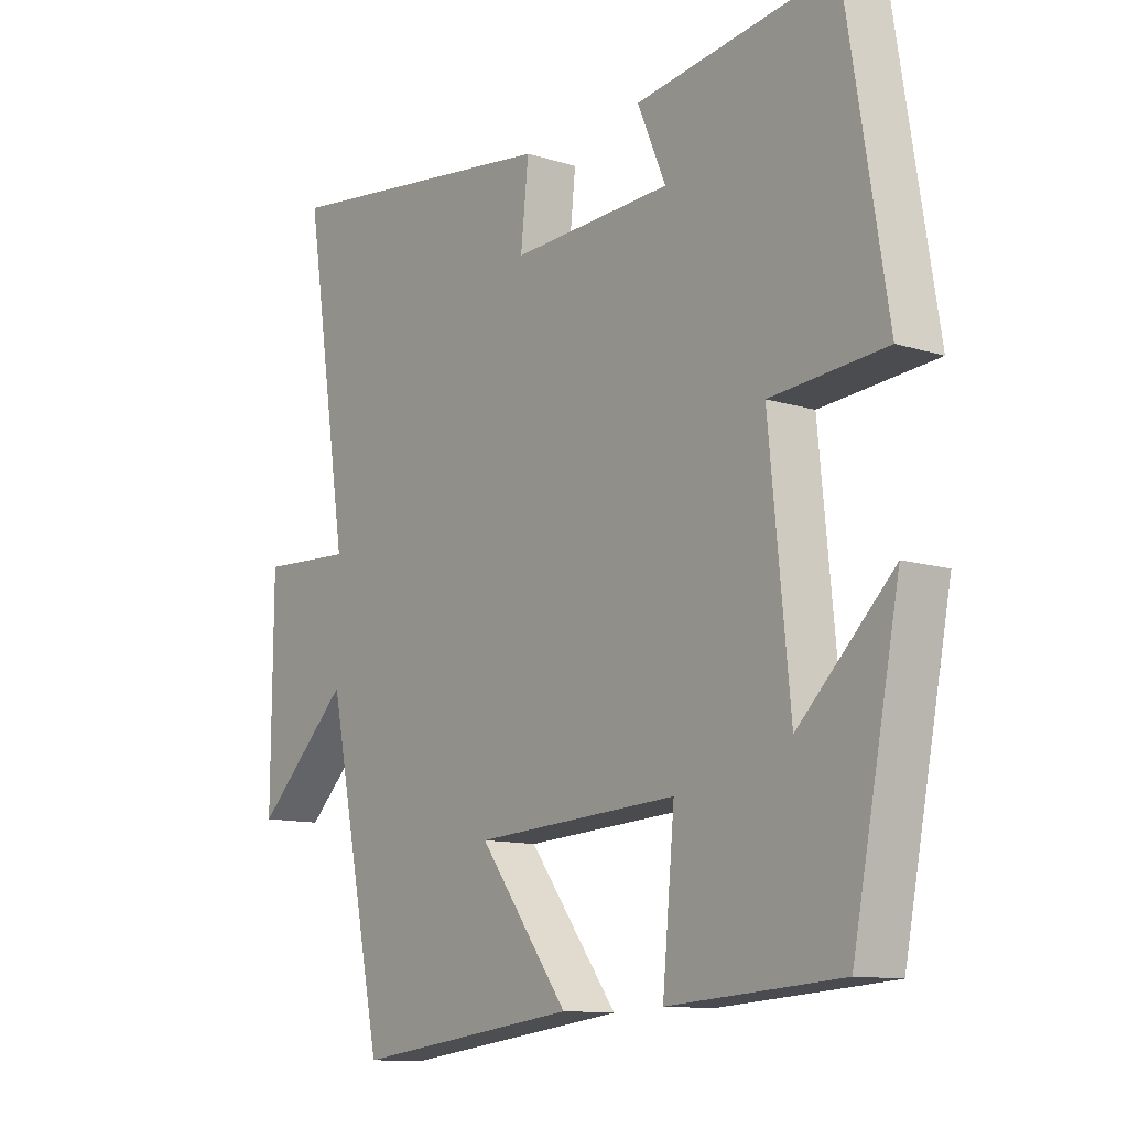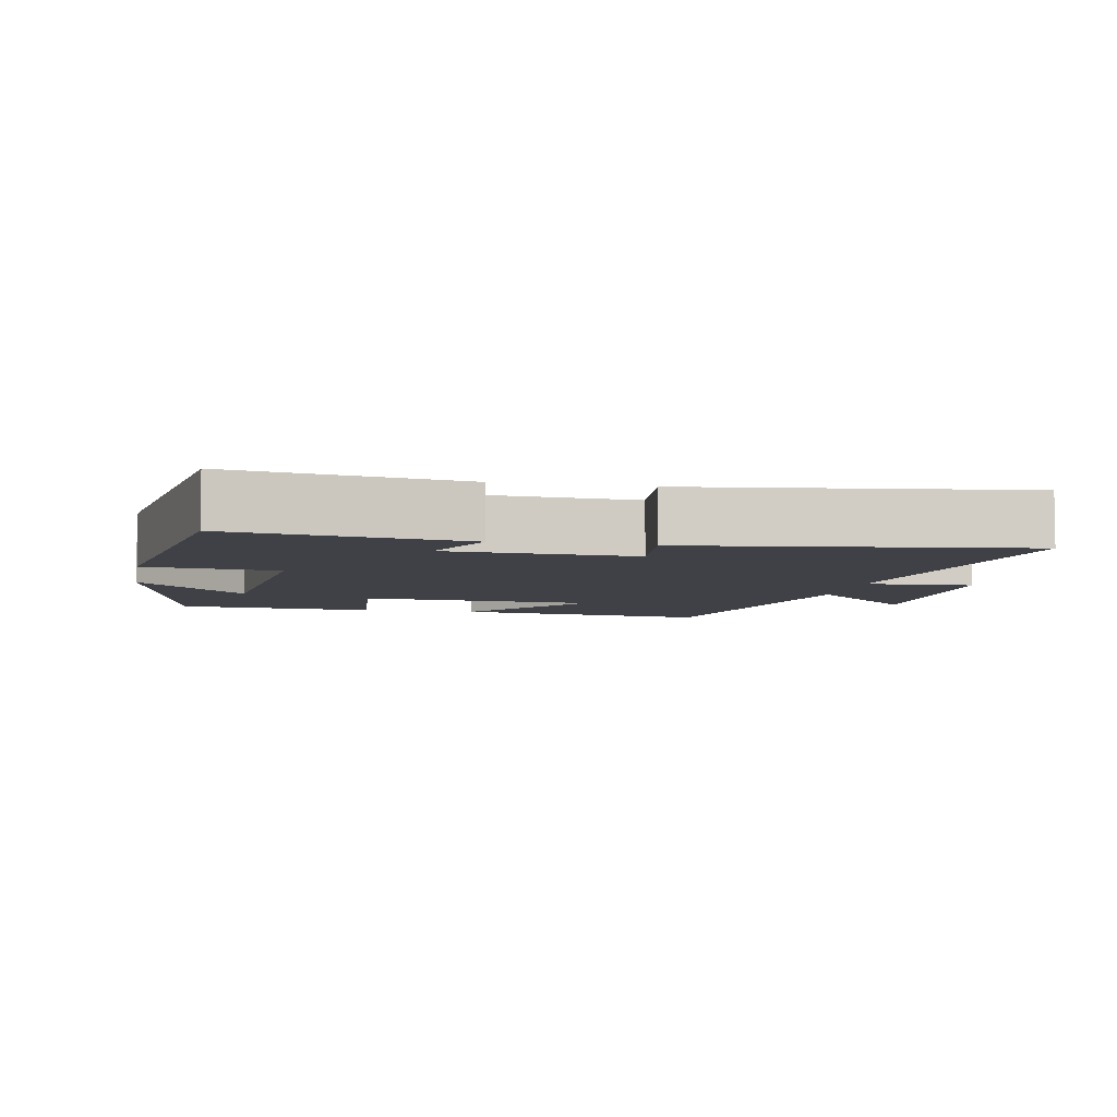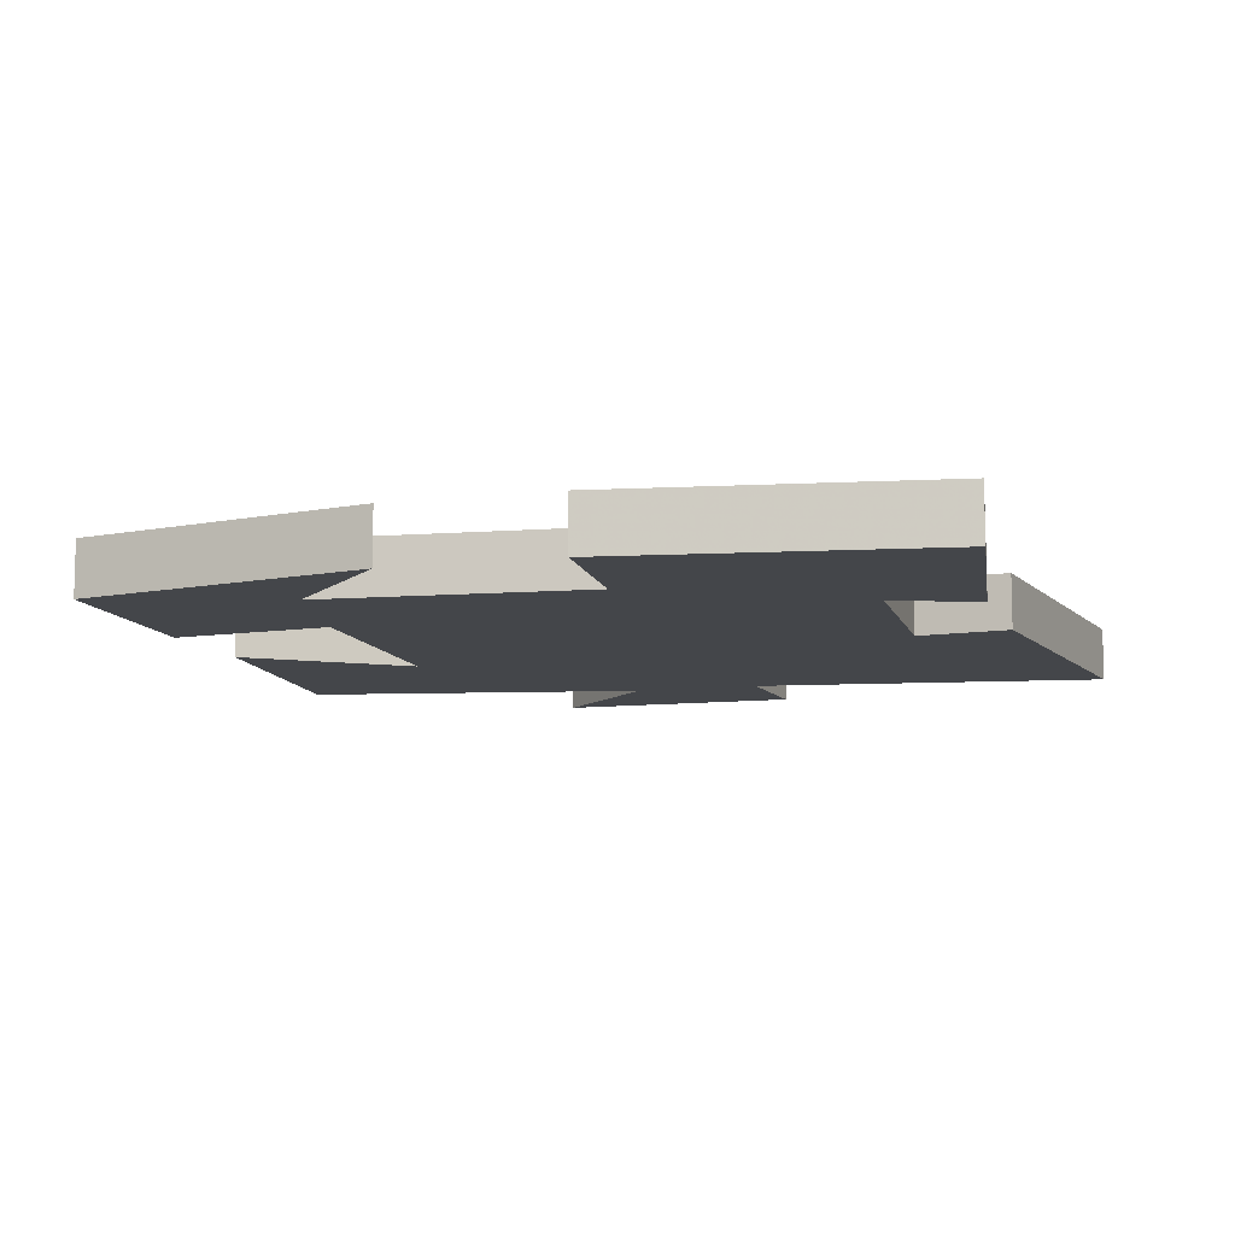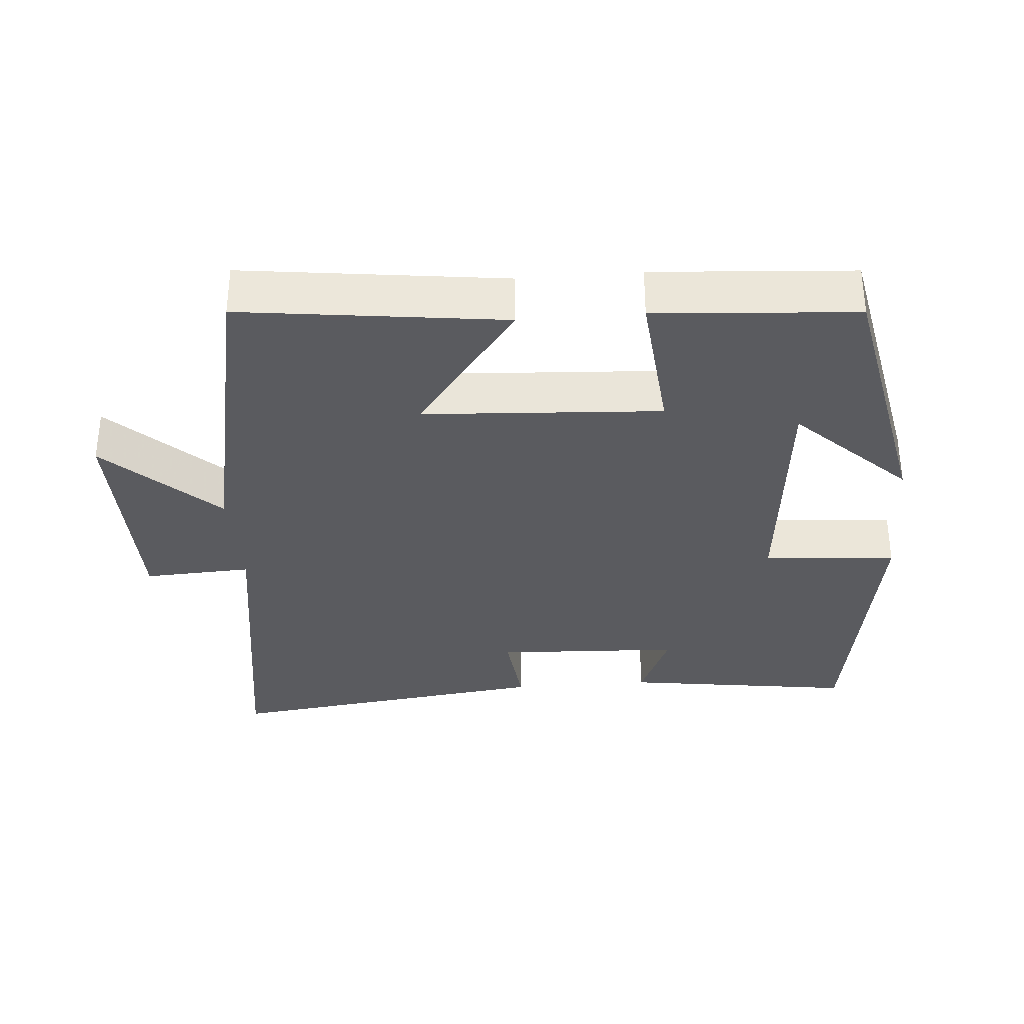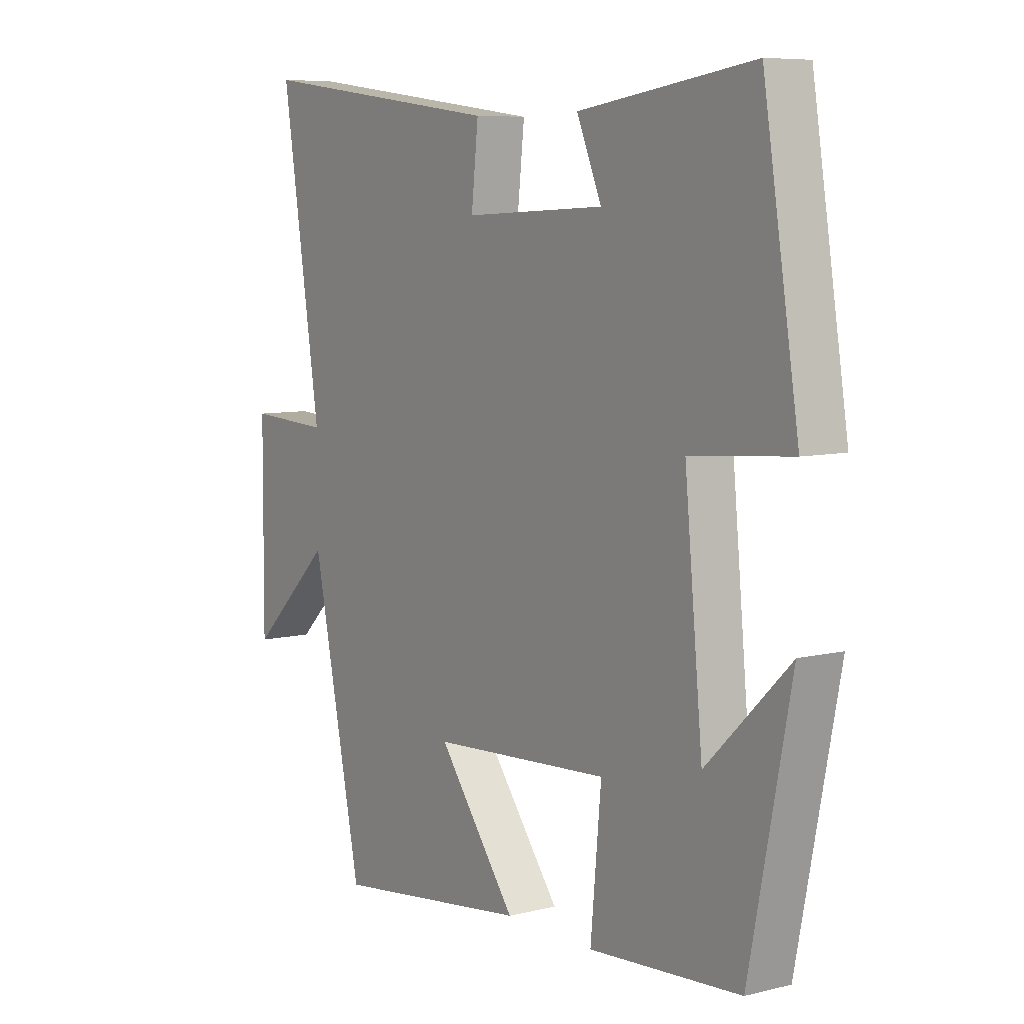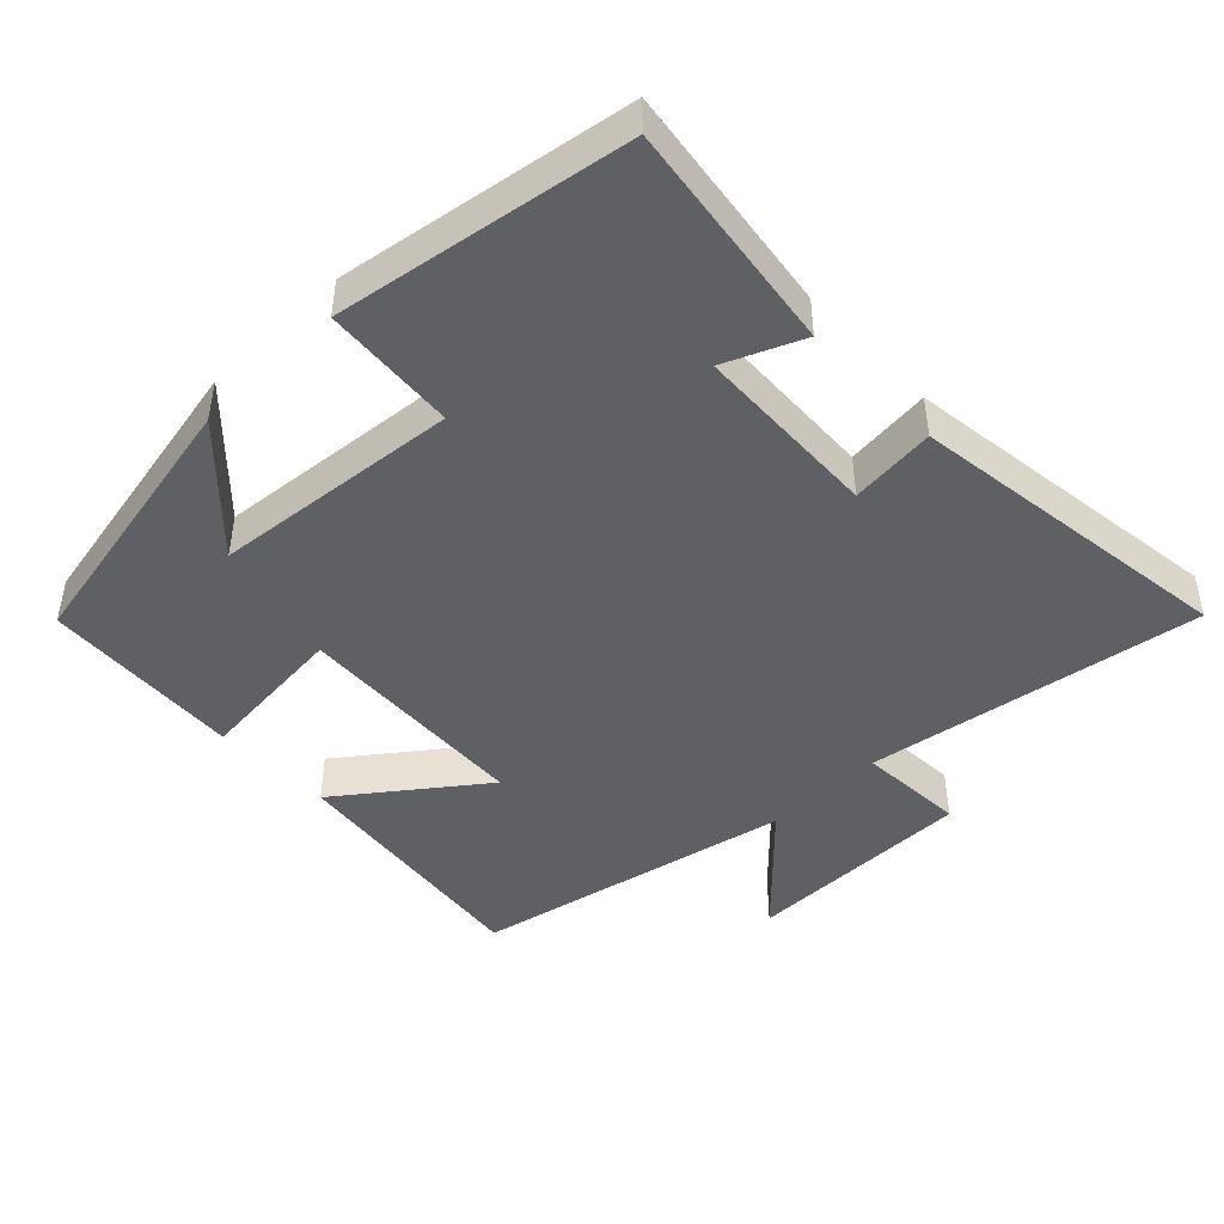
<metadata>
{"format":"obj","ext":"obj","renderer":"f3d","projection":"perspective","resolution":1024,"background":"white","views":[{"elev":-11.4,"azim":-127.4,"up":"+Z"},{"elev":-6.0,"azim":-11.0,"up":"+Y"},{"elev":-9.4,"azim":-73.1,"up":"+Y"},{"elev":-33.3,"azim":-175.4,"up":"+Y"},{"elev":7.4,"azim":-125.0,"up":"+Z"},{"elev":-45.0,"azim":-45.9,"up":"+Y"}]}
</metadata>
<code>
v 0.405 0.07 -0.547
v 0.033 0.07 -0.5
v 0.181 0.07 -0.303
v -0.157 0.07 -0.283
v -0.137 0.07 -0.5
v -0.422 0.07 -0.48
v -0.5 0.07 -0.086
v -0.344 0.07 -0.238
v -0.31 0.07 0.114
v -0.5 0.07 0.13
v -0.433 0.07 0.547
v -0.104 0.07 0.5
v -0.151 0.07 0.39
v 0.115 0.07 0.378
v 0.102 0.07 0.5
v 0.574 0.07 0.561
v 0.5 0.07 0.083
v 0.654 0.07 0.091
v 0.656 0.07 -0.239
v 0.5 0.07 -0.089
v 0.405 0 -0.547
v 0.033 0 -0.5
v 0.181 0 -0.303
v -0.157 0 -0.283
v -0.137 0 -0.5
v -0.422 0 -0.48
v -0.5 0 -0.086
v -0.344 0 -0.238
v -0.31 0 0.114
v -0.5 0 0.13
v -0.433 0 0.547
v -0.104 0 0.5
v -0.151 0 0.39
v 0.115 0 0.378
v 0.102 0 0.5
v 0.574 0 0.561
v 0.5 0 0.083
v 0.654 0 0.091
v 0.656 0 -0.239
v 0.5 0 -0.089
f 17 18 19 20
f 1 2 3
f 20 1 3
f 17 20 3
f 14 15 16 17
f 17 3 4
f 14 17 4
f 13 14 4
f 11 12 13
f 10 11 13
f 9 10 13
f 8 9 13 4
f 5 6 7 8
f 4 5 8
f 40 39 38 37
f 23 22 21
f 23 21 40
f 23 40 37
f 37 36 35 34
f 24 23 37
f 24 37 34
f 24 34 33
f 33 32 31
f 33 31 30
f 33 30 29
f 24 33 29 28
f 28 27 26 25
f 28 25 24
f 1 21 22 2
f 2 22 23 3
f 3 23 24 4
f 4 24 25 5
f 5 25 26 6
f 6 26 27 7
f 7 27 28 8
f 8 28 29 9
f 9 29 30 10
f 10 30 31 11
f 11 31 32 12
f 12 32 33 13
f 13 33 34 14
f 14 34 35 15
f 15 35 36 16
f 16 36 37 17
f 17 37 38 18
f 18 38 39 19
f 19 39 40 20
f 20 40 21 1

</code>
